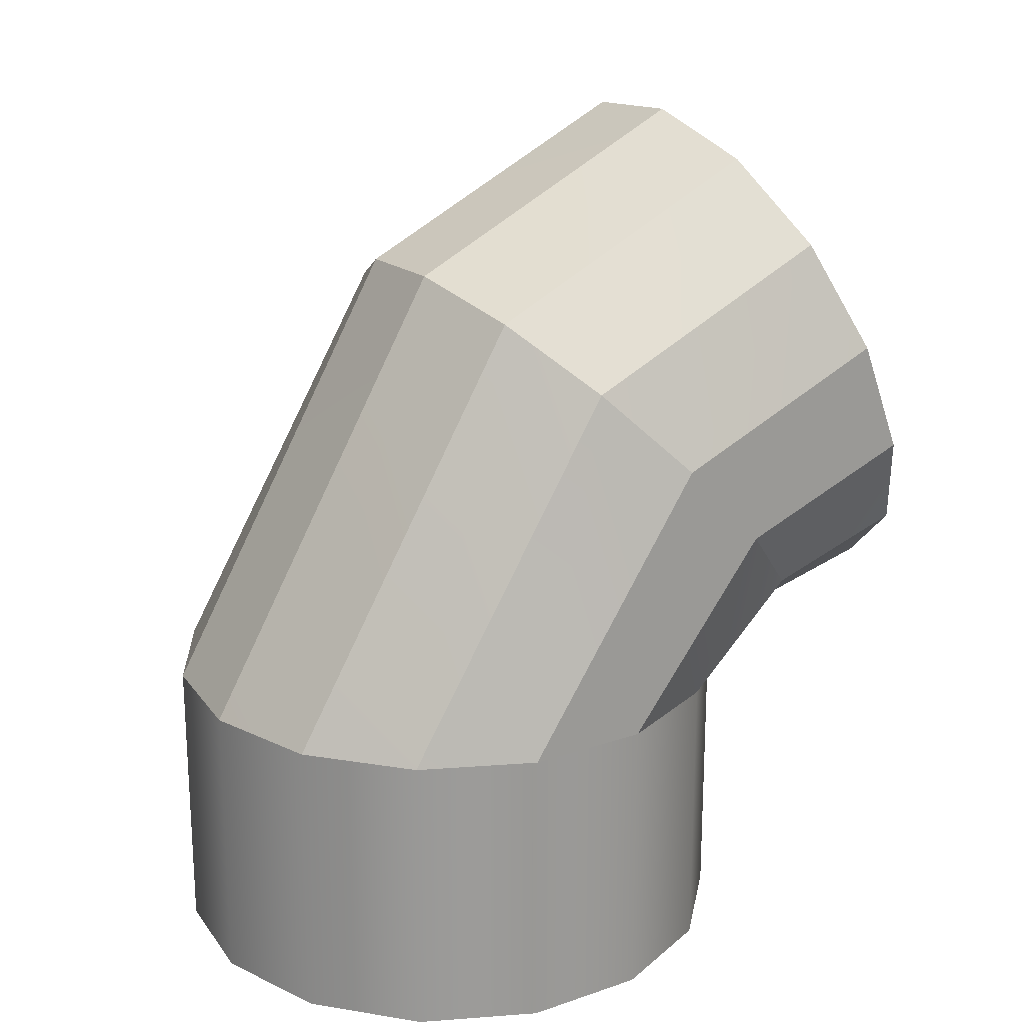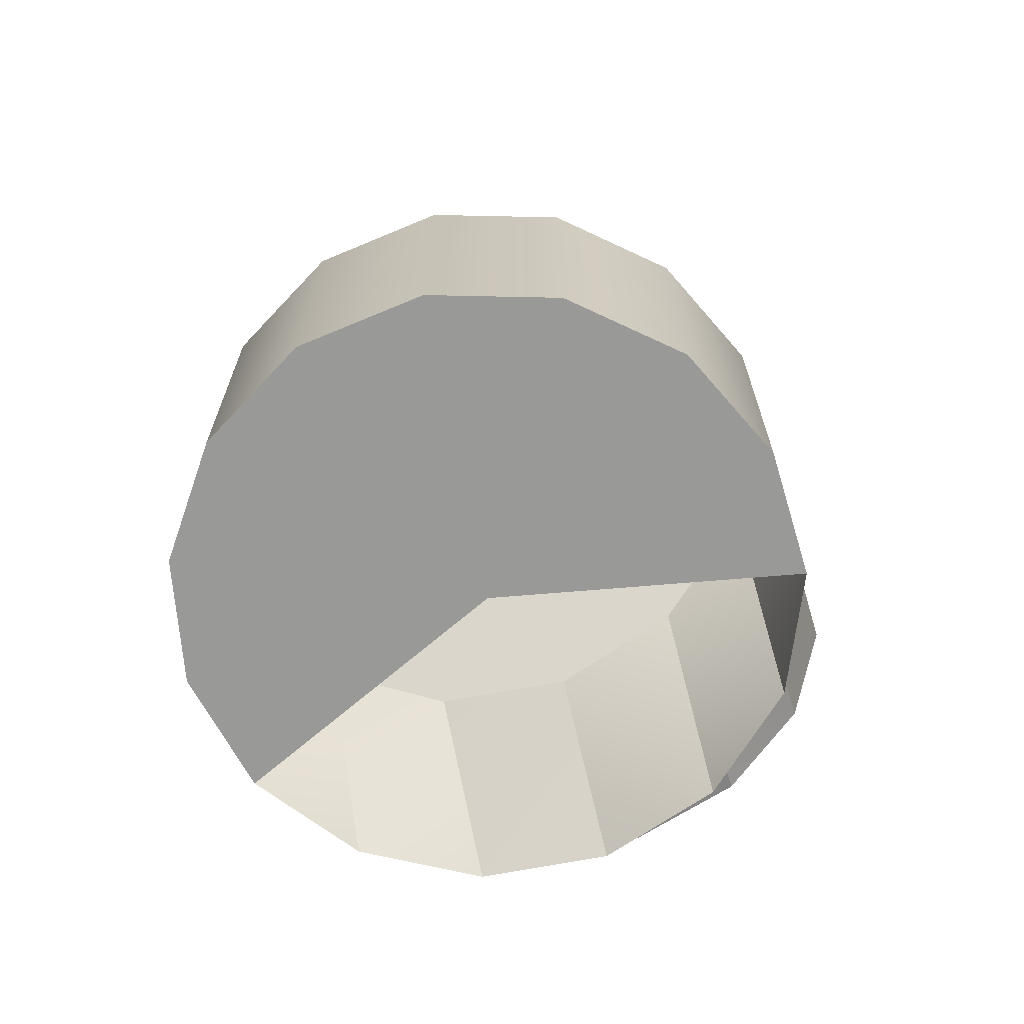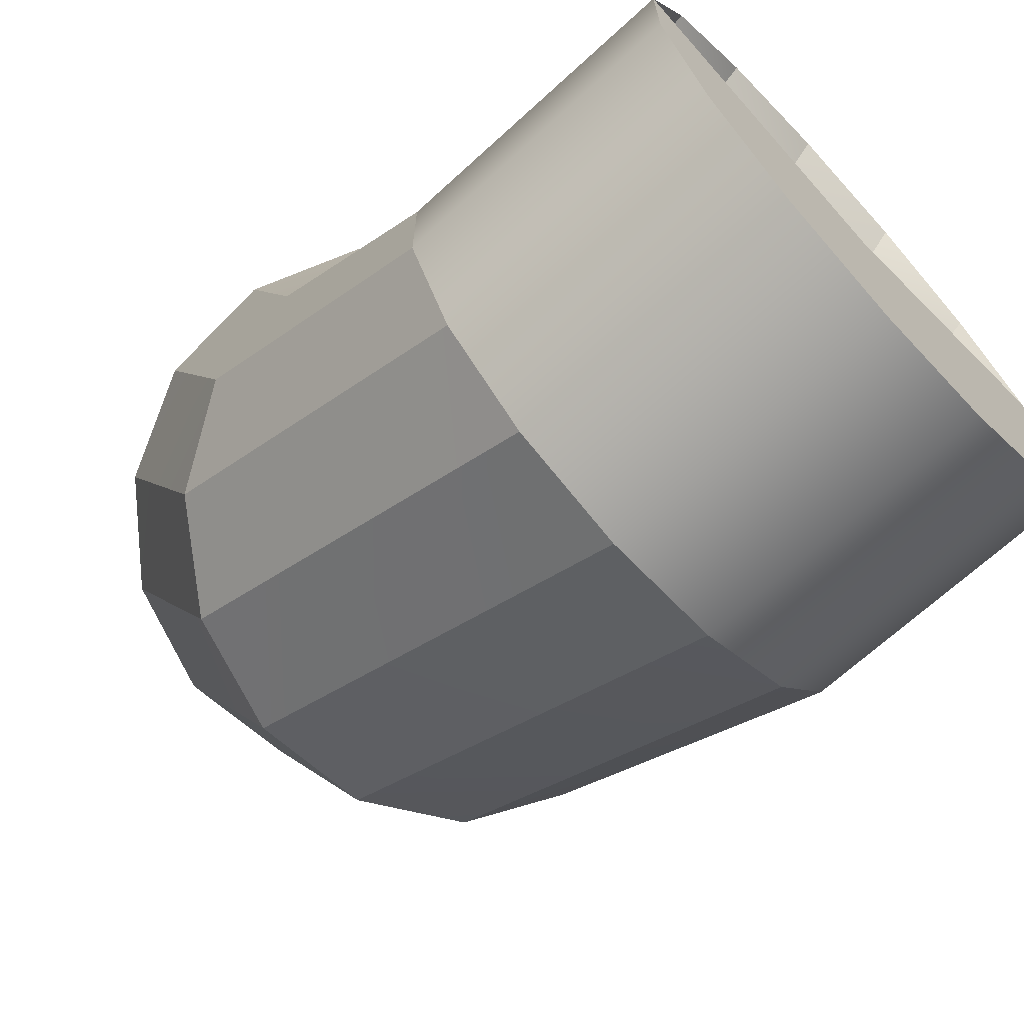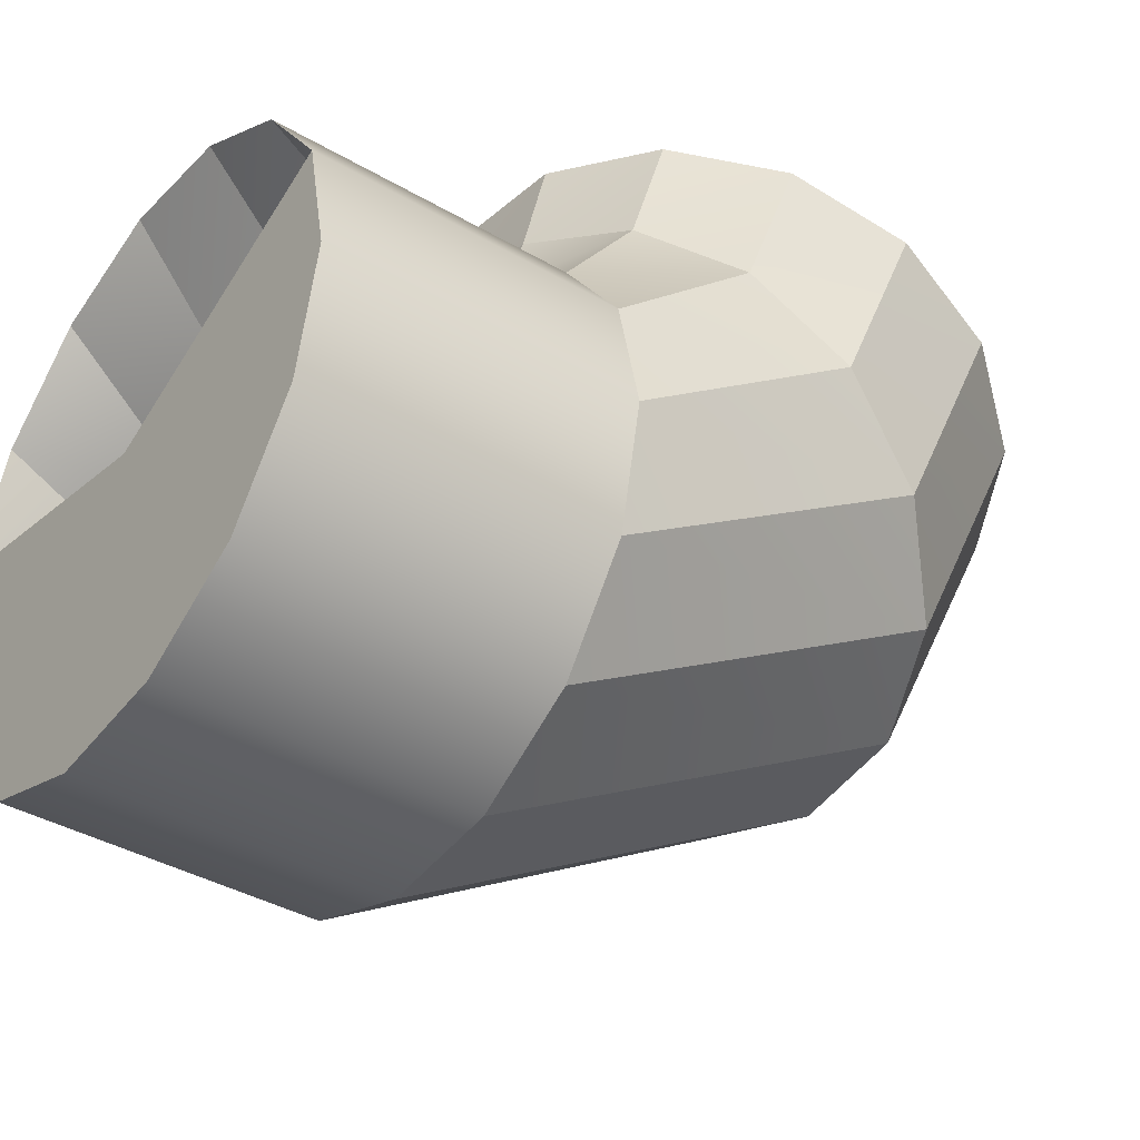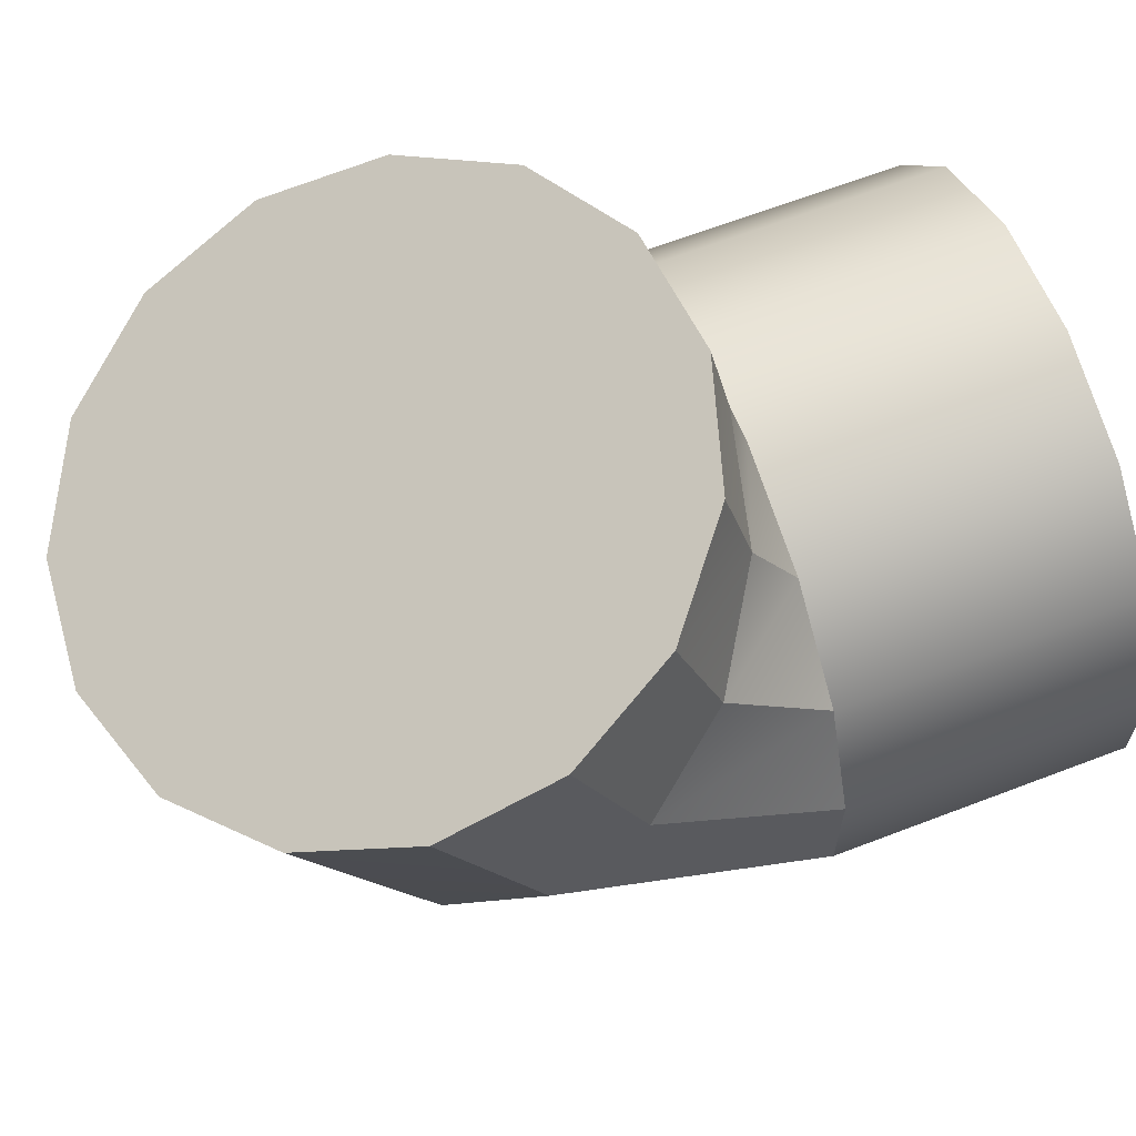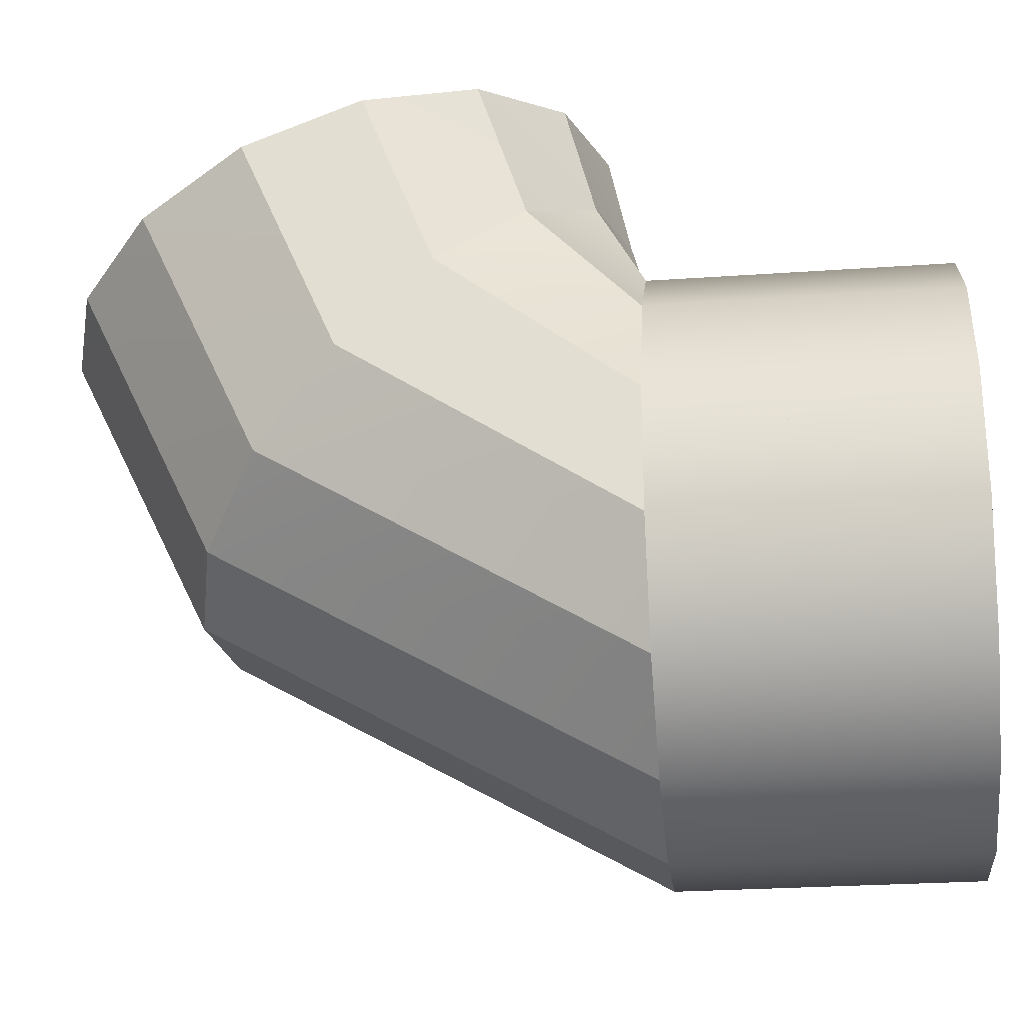
<metadata>
{"format":"obj","ext":"obj","renderer":"f3d","projection":"perspective","resolution":1024,"background":"white","views":[{"elev":20.7,"azim":-121.7,"up":"+Y"},{"elev":-68.8,"azim":-163.2,"up":"+Y"},{"elev":-68.2,"azim":-47.5,"up":"+Z"},{"elev":-38.8,"azim":53.7,"up":"+Z"},{"elev":64.8,"azim":-111.1,"up":"+Z"},{"elev":-26.3,"azim":-83.7,"up":"+Z"}]}
</metadata>
<code>
v 0.3521 2.716 -0.5283
v 0.2579 2.716 -0.6579
v 0.1191 2.716 -0.7381
v -0.04028 2.716 -0.7548
v -0.1927 2.716 -0.7053
v -0.3118 2.716 -0.5981
v -0.377 2.716 -0.4517
v -0.377 2.716 -0.2914
v -0.3118 2.716 -0.145
v -0.1927 2.716 -0.03781
v -0.04028 2.716 0.01171
v 0.1191 2.716 -0.005046
v 0.2579 2.716 -0.08517
v 0.3521 2.716 -0.2148
v 0.3854 2.716 -0.3716
v 0.3521 3.101 -0.5283
v 0.2579 3.101 -0.6579
v 0.1191 3.101 -0.7381
v -0.04028 3.101 -0.7548
v -0.1927 3.101 -0.7053
v -0.3118 3.101 -0.5981
v -0.377 3.101 -0.4517
v -0.377 3.101 -0.2914
v -0.3118 3.101 -0.145
v -0.1927 3.101 -0.03781
v -0.04028 3.101 0.01171
v 0.1191 3.101 -0.005046
v 0.2579 3.101 -0.08517
v 0.3521 3.101 -0.2148
v 0.3854 3.101 -0.3716
v 0 2.716 -0.3716
v -0.377 3.08 -0.3807
v -0.3118 2.974 -0.2795
v -0 3.138 -0.4361
v -0.1927 2.896 -0.2054
v -0.04028 2.861 -0.1712
v 0.1191 2.873 -0.1828
v 0.2579 2.931 -0.2381
v 0.3521 3.024 -0.3277
v 0.3521 3.517 -0.2659
v 0.2579 3.611 -0.3555
v 0.1191 3.669 -0.4109
v -0.04028 3.681 -0.4224
v -0.1927 3.645 -0.3882
v -0.3118 3.568 -0.3141
v -0.377 3.462 -0.2129
v -0.377 3.346 -0.1022
v -0.3118 3.24 -0.000999
v -0.1927 3.163 0.07311
v -0.04028 3.127 0.1073
v 0.1191 3.139 0.09576
v 0.2579 3.197 0.04038
v 0.3521 3.291 -0.04922
v 0.3854 3.404 -0.1576
v -0.377 3.08 -0.3807
v -0.3118 2.974 -0.2795
v -0 3.138 -0.4361
v -0.1927 2.896 -0.2054
v -0.04028 2.861 -0.1712
v 0.1191 2.873 -0.1828
v 0.2579 2.931 -0.2381
v 0.3521 3.024 -0.3277
v 0.3521 3.517 -0.2659
v 0.2579 3.611 -0.3555
v 0.1191 3.669 -0.4109
v -0.04028 3.681 -0.4224
v -0.1927 3.645 -0.3882
v -0.3118 3.568 -0.3141
v -0.377 3.462 -0.2129
v -0.377 3.346 -0.1022
v -0.3118 3.24 -0.000999
v -0.1927 3.163 0.07311
v -0.04028 3.127 0.1073
v 0.1191 3.139 0.09576
v 0.2579 3.197 0.04038
v 0.3521 3.291 -0.04922
v 0.3854 3.404 -0.1576
v 0.3521 3.659 0.04769
v 0.2579 3.779 0.000682
v -0 3.513 0.1045
v 0.1191 3.854 -0.02837
v -0.04028 3.87 -0.03444
v -0.1927 3.824 -0.01649
v -0.3118 3.724 0.02239
v -0.377 3.587 0.07547
v -0.377 3.438 0.1336
v -0.3118 3.301 0.1866
v -0.1927 3.202 0.2255
v -0.04028 3.155 0.2435
v 0.1191 3.171 0.2374
v 0.2579 3.246 0.2084
v 0.3521 3.366 0.1613
v 0.3854 3.513 0.1045
f 1 2 16
f 16 2 17
f 2 3 17
f 17 3 18
f 3 4 18
f 18 4 19
f 4 5 19
f 19 5 20
f 5 6 20
f 20 6 21
f 6 7 21
f 21 7 22
f 7 8 22
f 22 8 23
f 8 9 23
f 23 9 24
f 9 10 24
f 24 10 25
f 10 11 25
f 25 11 26
f 11 12 26
f 26 12 27
f 12 13 27
f 27 13 28
f 13 14 28
f 28 14 29
f 14 15 29
f 29 15 30
f 15 1 30
f 30 1 16
f 2 1 31
f 3 2 31
f 4 3 31
f 5 4 31
f 6 5 31
f 7 6 31
f 8 7 31
f 56 55 57
f 58 56 57
f 59 58 57
f 60 59 57
f 61 60 57
f 62 61 57
f 15 14 31
f 1 15 31
f 78 79 80
f 79 81 80
f 81 82 80
f 82 83 80
f 83 84 80
f 84 85 80
f 85 86 80
f 86 87 80
f 87 88 80
f 88 89 80
f 89 90 80
f 90 91 80
f 91 92 80
f 92 93 80
f 93 78 80
f 9 8 33
f 33 8 32
f 8 31 32
f 32 31 34
f 10 9 35
f 35 9 33
f 11 10 36
f 36 10 35
f 11 36 12
f 12 36 37
f 12 37 13
f 13 37 38
f 13 38 14
f 14 38 39
f 14 39 31
f 31 39 34
f 17 41 16
f 16 41 40
f 18 42 17
f 17 42 41
f 19 43 18
f 18 43 42
f 19 20 43
f 43 20 44
f 20 21 44
f 44 21 45
f 21 22 45
f 45 22 46
f 22 23 46
f 46 23 47
f 23 24 47
f 47 24 48
f 24 25 48
f 48 25 49
f 25 26 49
f 49 26 50
f 27 51 26
f 26 51 50
f 28 52 27
f 27 52 51
f 29 53 28
f 28 53 52
f 30 54 29
f 29 54 53
f 16 40 30
f 30 40 54
f 56 33 55
f 33 32 55
f 55 32 57
f 32 34 57
f 58 35 56
f 35 33 56
f 59 36 58
f 36 35 58
f 60 37 59
f 37 36 59
f 61 38 60
f 38 37 60
f 62 39 61
f 39 38 61
f 57 34 62
f 34 39 62
f 63 40 64
f 40 41 64
f 64 41 65
f 41 42 65
f 65 42 66
f 42 43 66
f 66 43 67
f 43 44 67
f 67 44 68
f 44 45 68
f 68 45 69
f 45 46 69
f 69 46 70
f 46 47 70
f 70 47 71
f 47 48 71
f 71 48 72
f 48 49 72
f 72 49 73
f 49 50 73
f 73 50 74
f 50 51 74
f 74 51 75
f 51 52 75
f 75 52 76
f 52 53 76
f 76 53 77
f 53 54 77
f 77 54 63
f 54 40 63
f 64 79 63
f 63 79 78
f 65 81 64
f 64 81 79
f 66 82 65
f 65 82 81
f 66 67 82
f 82 67 83
f 67 68 83
f 83 68 84
f 68 69 84
f 84 69 85
f 69 70 85
f 85 70 86
f 70 71 86
f 86 71 87
f 71 72 87
f 87 72 88
f 72 73 88
f 88 73 89
f 74 90 73
f 73 90 89
f 75 91 74
f 74 91 90
f 76 92 75
f 75 92 91
f 77 93 76
f 76 93 92
f 63 78 77
f 77 78 93
v 0.3521 2.716 -0.5283
v 0.2579 2.716 -0.6579
v 0.1191 2.716 -0.7381
v -0.04028 2.716 -0.7548
v -0.1927 2.716 -0.7053
v -0.3118 2.716 -0.5981
v -0.377 2.716 -0.4517
v -0.377 2.716 -0.2914
v -0.3118 2.716 -0.145
v -0.1927 2.716 -0.03781
v -0.04028 2.716 0.01171
v 0.1191 2.716 -0.005046
v 0.2579 2.716 -0.08517
v 0.3521 2.716 -0.2148
v 0.3854 2.716 -0.3716
v 0.3521 3.101 -0.5283
v 0.2579 3.101 -0.6579
v 0.1191 3.101 -0.7381
v -0.04028 3.101 -0.7548
v -0.1927 3.101 -0.7053
v -0.3118 3.101 -0.5981
v -0.377 3.101 -0.4517
v -0.377 3.101 -0.2914
v -0.3118 3.101 -0.145
v -0.1927 3.101 -0.03781
v -0.04028 3.101 0.01171
v 0.1191 3.101 -0.005046
v 0.2579 3.101 -0.08517
v 0.3521 3.101 -0.2148
v 0.3854 3.101 -0.3716
v 0 2.716 -0.3716
v -0.377 3.08 -0.3807
v -0.3118 2.974 -0.2795
v -0 3.138 -0.4361
v -0.1927 2.896 -0.2054
v -0.04028 2.861 -0.1712
v 0.1191 2.873 -0.1828
v 0.2579 2.931 -0.2381
v 0.3521 3.024 -0.3277
v 0.3521 3.517 -0.2659
v 0.2579 3.611 -0.3555
v 0.1191 3.669 -0.4109
v -0.04028 3.681 -0.4224
v -0.1927 3.645 -0.3882
v -0.3118 3.568 -0.3141
v -0.377 3.462 -0.2129
v -0.377 3.346 -0.1022
v -0.3118 3.24 -0.000999
v -0.1927 3.163 0.07311
v -0.04028 3.127 0.1073
v 0.1191 3.139 0.09576
v 0.2579 3.197 0.04038
v 0.3521 3.291 -0.04922
v 0.3854 3.404 -0.1576
v -0.377 3.08 -0.3807
v -0.3118 2.974 -0.2795
v -0 3.138 -0.4361
v -0.1927 2.896 -0.2054
v -0.04028 2.861 -0.1712
v 0.1191 2.873 -0.1828
v 0.2579 2.931 -0.2381
v 0.3521 3.024 -0.3277
v 0.3521 3.517 -0.2659
v 0.2579 3.611 -0.3555
v 0.1191 3.669 -0.4109
v -0.04028 3.681 -0.4224
v -0.1927 3.645 -0.3882
v -0.3118 3.568 -0.3141
v -0.377 3.462 -0.2129
v -0.377 3.346 -0.1022
v -0.3118 3.24 -0.000999
v -0.1927 3.163 0.07311
v -0.04028 3.127 0.1073
v 0.1191 3.139 0.09576
v 0.2579 3.197 0.04038
v 0.3521 3.291 -0.04922
v 0.3854 3.404 -0.1576
v 0.3521 3.659 0.04769
v 0.2579 3.779 0.000682
v -0 3.513 0.1045
v 0.1191 3.854 -0.02837
v -0.04028 3.87 -0.03444
v -0.1927 3.824 -0.01649
v -0.3118 3.724 0.02239
v -0.377 3.587 0.07547
v -0.377 3.438 0.1336
v -0.3118 3.301 0.1866
v -0.1927 3.202 0.2255
v -0.04028 3.155 0.2435
v 0.1191 3.171 0.2374
v 0.2579 3.246 0.2084
v 0.3521 3.366 0.1613
v 0.3854 3.513 0.1045
f 94 95 109
f 109 95 110
f 95 96 110
f 110 96 111
f 96 97 111
f 111 97 112
f 97 98 112
f 112 98 113
f 98 99 113
f 113 99 114
f 99 100 114
f 114 100 115
f 100 101 115
f 115 101 116
f 101 102 116
f 116 102 117
f 102 103 117
f 117 103 118
f 103 104 118
f 118 104 119
f 104 105 119
f 119 105 120
f 105 106 120
f 120 106 121
f 106 107 121
f 121 107 122
f 107 108 122
f 122 108 123
f 108 94 123
f 123 94 109
f 95 94 124
f 96 95 124
f 97 96 124
f 98 97 124
f 99 98 124
f 100 99 124
f 101 100 124
f 149 148 150
f 151 149 150
f 152 151 150
f 153 152 150
f 154 153 150
f 155 154 150
f 108 107 124
f 94 108 124
f 171 172 173
f 172 174 173
f 174 175 173
f 175 176 173
f 176 177 173
f 177 178 173
f 178 179 173
f 179 180 173
f 180 181 173
f 181 182 173
f 182 183 173
f 183 184 173
f 184 185 173
f 185 186 173
f 186 171 173
f 102 101 126
f 126 101 125
f 101 124 125
f 125 124 127
f 103 102 128
f 128 102 126
f 104 103 129
f 129 103 128
f 104 129 105
f 105 129 130
f 105 130 106
f 106 130 131
f 106 131 107
f 107 131 132
f 107 132 124
f 124 132 127
f 110 134 109
f 109 134 133
f 111 135 110
f 110 135 134
f 112 136 111
f 111 136 135
f 112 113 136
f 136 113 137
f 113 114 137
f 137 114 138
f 114 115 138
f 138 115 139
f 115 116 139
f 139 116 140
f 116 117 140
f 140 117 141
f 117 118 141
f 141 118 142
f 118 119 142
f 142 119 143
f 120 144 119
f 119 144 143
f 121 145 120
f 120 145 144
f 122 146 121
f 121 146 145
f 123 147 122
f 122 147 146
f 109 133 123
f 123 133 147
f 149 126 148
f 126 125 148
f 148 125 150
f 125 127 150
f 151 128 149
f 128 126 149
f 152 129 151
f 129 128 151
f 153 130 152
f 130 129 152
f 154 131 153
f 131 130 153
f 155 132 154
f 132 131 154
f 150 127 155
f 127 132 155
f 156 133 157
f 133 134 157
f 157 134 158
f 134 135 158
f 158 135 159
f 135 136 159
f 159 136 160
f 136 137 160
f 160 137 161
f 137 138 161
f 161 138 162
f 138 139 162
f 162 139 163
f 139 140 163
f 163 140 164
f 140 141 164
f 164 141 165
f 141 142 165
f 165 142 166
f 142 143 166
f 166 143 167
f 143 144 167
f 167 144 168
f 144 145 168
f 168 145 169
f 145 146 169
f 169 146 170
f 146 147 170
f 170 147 156
f 147 133 156
f 157 172 156
f 156 172 171
f 158 174 157
f 157 174 172
f 159 175 158
f 158 175 174
f 159 160 175
f 175 160 176
f 160 161 176
f 176 161 177
f 161 162 177
f 177 162 178
f 162 163 178
f 178 163 179
f 163 164 179
f 179 164 180
f 164 165 180
f 180 165 181
f 165 166 181
f 181 166 182
f 167 183 166
f 166 183 182
f 168 184 167
f 167 184 183
f 169 185 168
f 168 185 184
f 170 186 169
f 169 186 185
f 156 171 170
f 170 171 186

</code>
